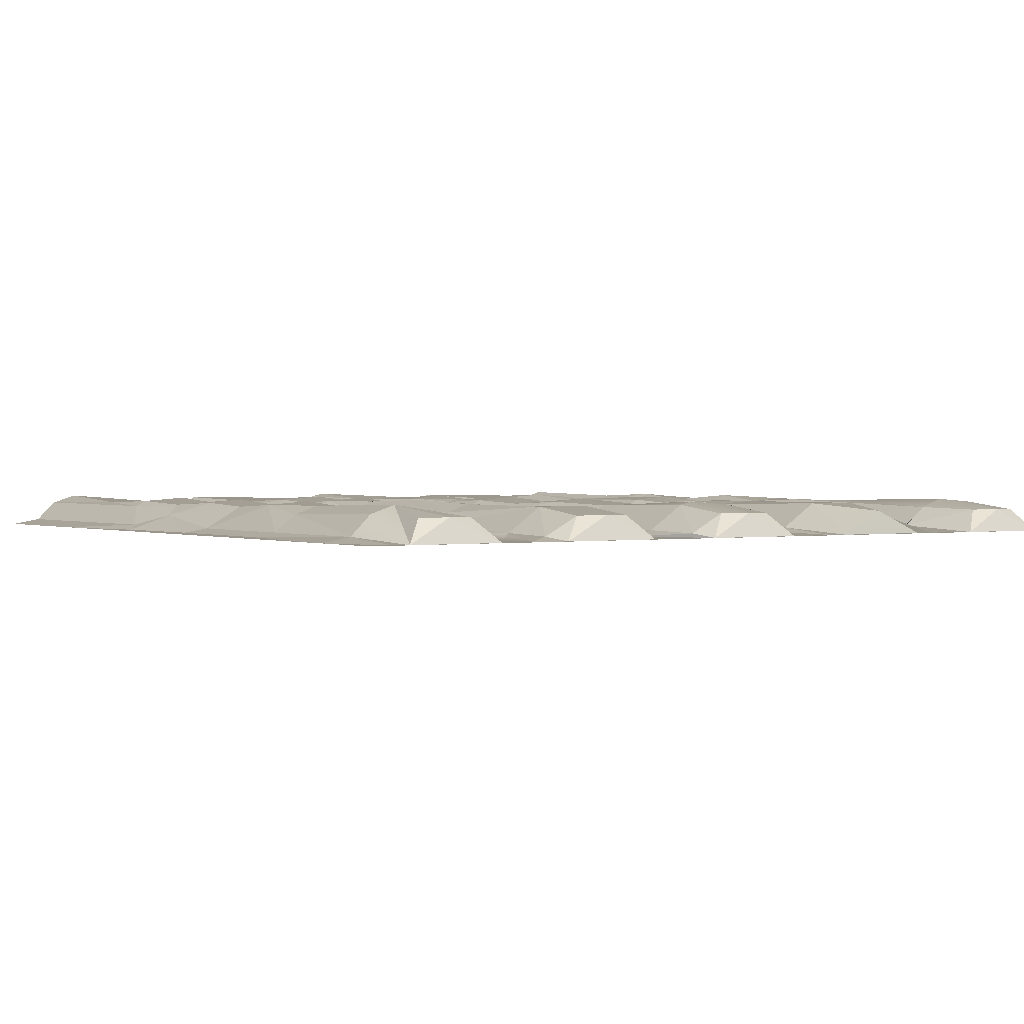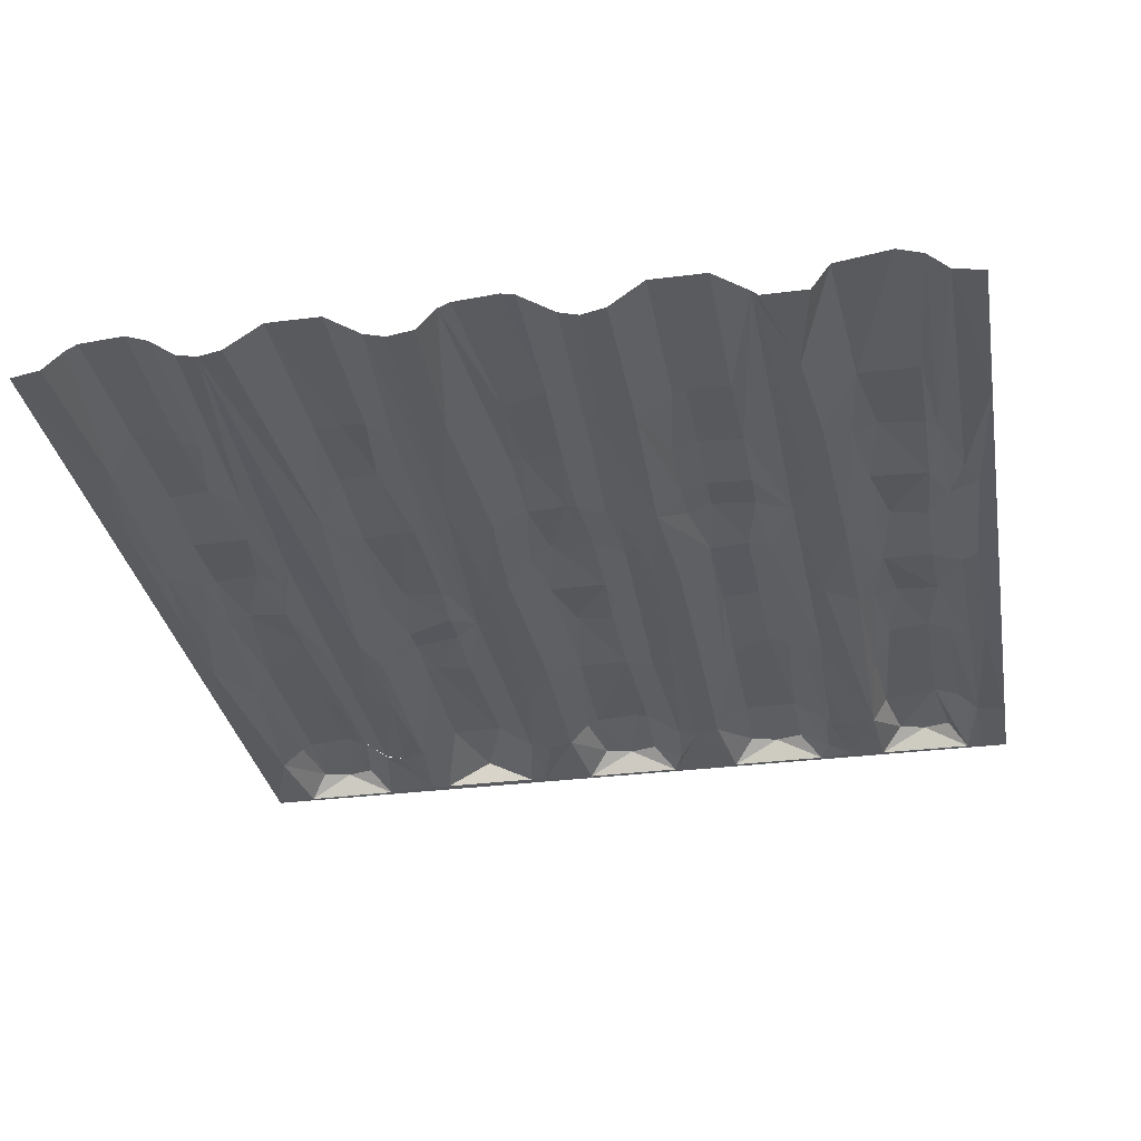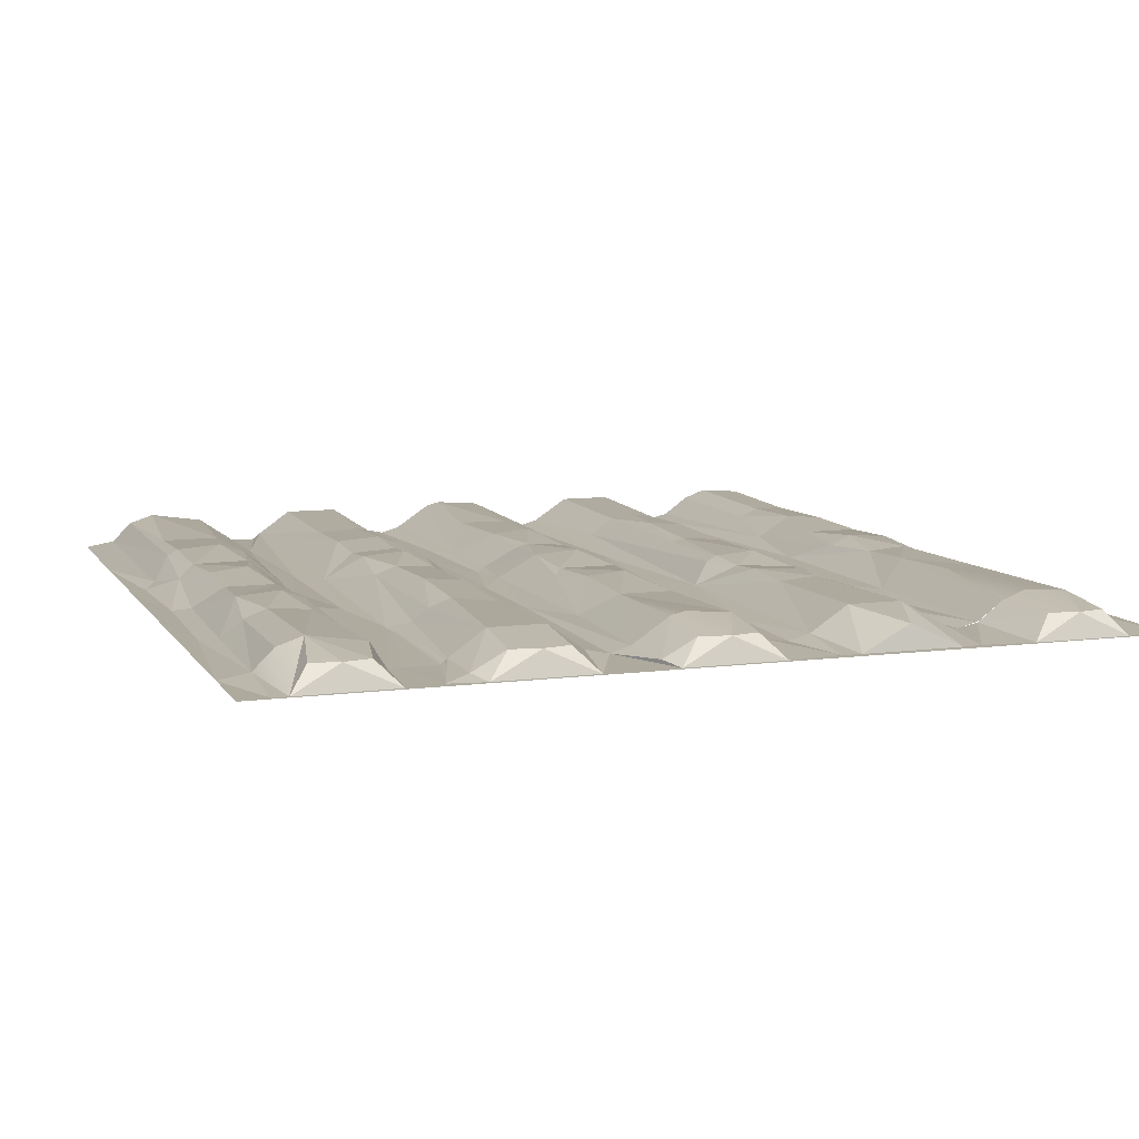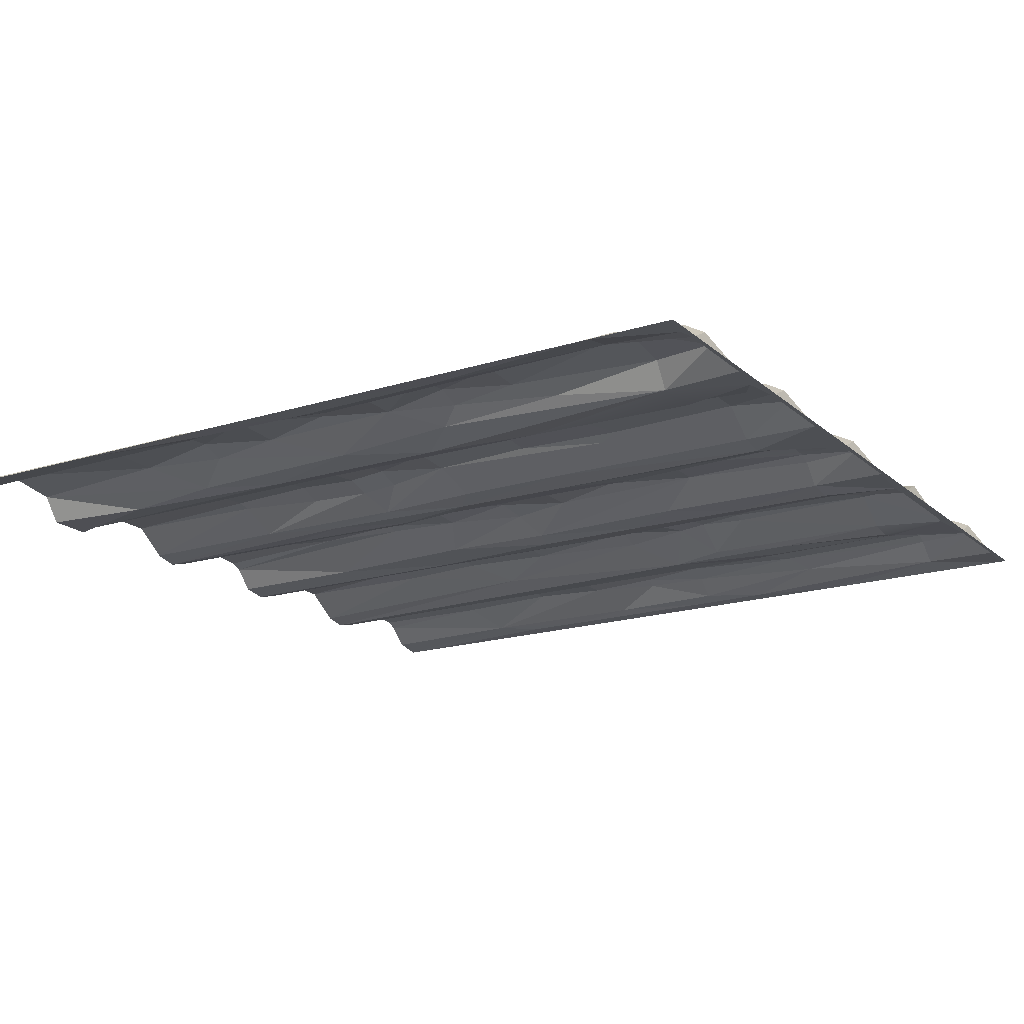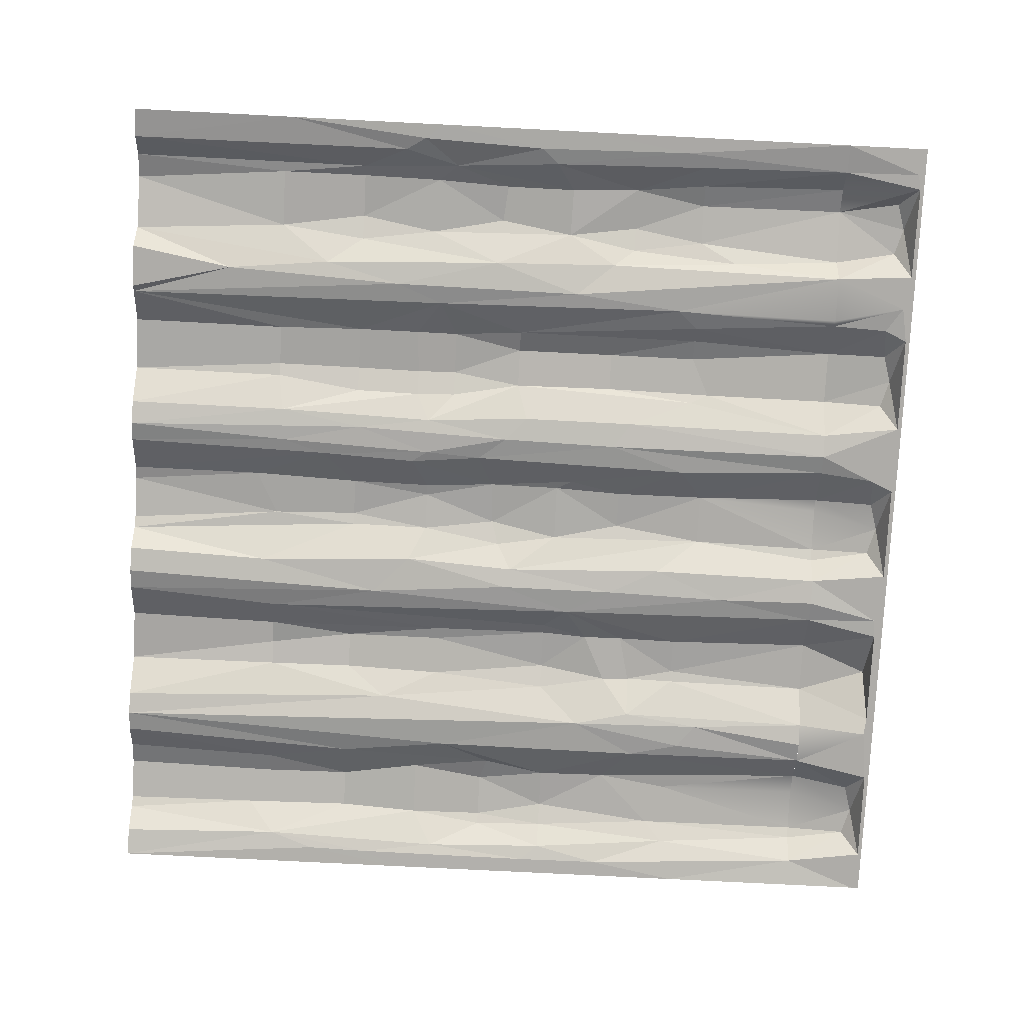
<metadata>
{"format":"obj","ext":"obj","renderer":"f3d","projection":"perspective","resolution":1024,"background":"white","views":[{"elev":1.2,"azim":146.6,"up":"+Y"},{"elev":-32.1,"azim":10.1,"up":"+Y"},{"elev":9.2,"azim":160.6,"up":"+Y"},{"elev":-17.9,"azim":121.8,"up":"+Y"},{"elev":-76.9,"azim":87.1,"up":"+Y"}]}
</metadata>
<code>
v 403.5 1.286 438.6
v 416.4 6.379 192.5
v 312.8 2.928 402.8
v 389.6 1.192 149.6
v 384.7 3.319 48.91
v 314.1 3.19 175.3
v 216 2.981 151.9
v 180 5.856 404
v 185.3 2.928 210.8
v 187.6 3.319 48.91
v 115.7 3.19 166.2
v 364.5 15.81 406.3
v 264.6 16.09 125.9
v 136.4 15.81 137
v 425.6 14.26 179.7
v 424.6 14.6 48.91
v 364.5 17.51 500
v 340.3 17.57 406.3
v 365.5 17.51 354.8
v 339.8 19.45 354.8
v 365.7 15.81 317.2
v 339.7 17.57 315.6
v 325.4 12.88 315.7
v 339.9 19.45 292
v 325.9 14.26 292
v 332.8 17.51 48.91
v 266.6 16.09 419.3
v 240.7 17.57 406.3
v 241.8 19.45 354.8
v 264.1 15.81 306.9
v 240.7 19.45 262.7
v 226.7 14.26 258.5
v 241.8 19.45 179.7
v 232.7 17.51 48.91
v 226 14.55 48.91
v 165.8 17.51 500
v 150.4 18.16 406.3
v 166 15.81 295.5
v 142.3 19.45 224.8
v 128.8 14.26 224.8
v 143.1 17.57 137
v 73.74 14.32 500
v 67.81 15.81 306.9
v 74.02 14.26 258.5
v 43.25 17.57 221
v 30.48 12.88 221
v 34.76 17.51 48.91
v 28.78 14.32 48.91
v 19.46 2.928 402.7
v 9.837 0.319 339.5
v 15.78 2.981 294.7
v 23.7 9.37 137
v 0 -0 48.91
v 474.3 9.538 295.5
v 500 -0 212.6
v 490 0.2981 151.1
v 388.5 -0 500
v 398.3 0.617 330.6
v 397.3 0.617 215.5
v 388.5 0 48.91
v 287.7 3.319 500
v 299.1 -0 500
v 293.1 1.171 401.3
v 282.4 2.981 317
v 187.6 3.319 500
v 216.5 2.981 317
v 200 -0 48.91
v 88.72 3.319 500
v 119.6 6.17 330.3
v 113.8 3.044 48.91
v 100.8 0.5774 48.91
v 471 14.26 354.8
v 369.1 12.88 137
v 364.5 17.51 48.91
v 266.3 17.51 264.3
v 271.7 13.11 211.4
v 136.1 15.81 406.3
v 80.23 6.484 354.8
v 471 14.6 500
v 464.8 15.81 406.3
v 430.8 15.81 406.3
v 438.8 19.45 354.8
v 464.3 15.81 306.9
v 440.2 19.45 265.2
v 462.2 15.81 221
v 433.4 15.81 221.4
v 464 17.51 179.7
v 439.2 19.45 179.6
v 298.9 0.6484 186.4
v 235 17.51 354.8
v 462.2 17.51 262.8
v 469 12.88 137
v 456 17.57 137
v 432.3 15.81 137
v 456.5 19.41 48.91
v 471 14.6 48.91
v 332.8 17.51 500
v 332.8 15.81 406.3
v 325.7 14.26 354.8
v 365.4 17.51 292
v 356.5 17.57 250.2
v 333.7 15.81 250.3
v 356.3 19.45 190.2
v 334.1 17.51 190.3
v 356.5 17.57 137
v 333.3 16.09 125.9
v 232.7 17.51 500
v 258.4 19.41 500
v 264.1 17.51 354.8
v 257.2 17.57 306.9
v 235 15.81 306.9
v 266.3 15.81 221.1
v 232.7 15.81 221
v 264.1 17.51 179.7
v 266.3 17.51 48.91
v 135 17.51 500
v 164.7 15.81 406.3
v 157.9 19.45 354.8
v 136.1 17.51 354.8
v 158.5 17.57 296
v 134.8 15.81 295.8
v 166 17.51 224.8
v 164.7 15.81 196.7
v 136.1 15.81 183.1
v 164.4 17.51 172.7
v 136.4 17.51 166.1
v 164.4 15.81 137
v 135 17.51 48.91
v 165.8 17.51 48.91
v 59.96 19.41 500
v 34.76 17.51 500
v 58.93 17.57 406.3
v 36.25 16.09 419.3
v 58.93 19.45 354.8
v 36.7 17.51 354.8
v 34.72 15.81 306.9
v 60.04 19.45 262.8
v 34.6 17.51 262.8
v 60.04 17.57 137
v 34.93 16.09 147.9
v 0 -0 500
v 16.34 3.044 500
v 10.65 0.3085 375.8
v 0 -0 316.4
v 9.307 0.2981 232.1
v 0 -0 242.5
v 9.636 0.3242 182.7
v 0 -0 130
v 18.4 2.928 221.5
v 16.34 3.044 48.91
v 482.8 3.044 500
v 500 -0 500
v 483.5 3.085 328.2
v 500 -0 400.8
v 491 0.2981 316.6
v 500 -0 305.6
v 478.8 2.981 232
v 488.2 0.3085 242.5
v 481.2 2.928 138.5
v 482.8 3.044 48.91
v 500 -0 48.91
v 384.7 3.319 500
v 414.1 -0 500
v 386.8 3.19 302.4
v 409.8 3.085 376.4
v 378.2 5.856 137
v 414.6 3.19 267.4
v 415.4 2e-06 48.91
v 312.9 3.044 500
v 303.8 1.297 352.4
v 284.9 3.085 376
v 289.2 1.171 307.7
v 300.3 0.617 256.8
v 286.6 3.242 273.6
v 310.2 2.981 307.9
v 283.6 2.928 140.4
v 314.2 2.928 243.8
v 287.7 3.319 48.91
v 312.9 3.044 48.91
v 200 -0 500
v 214.9 2.273 500
v 211.6 2.981 413.5
v 193.8 1.276 339.3
v 200.8 0.6379 253
v 200.7 0.6484 182.8
v 212.4 3.242 249.6
v 199.1 0.6431 109.3
v 214.9 2.273 48.91
v 100.8 0.5774 500
v 113.8 3.044 500
v 88.72 2.981 289
v 108.2 1.171 200.4
v 95.76 1.192 131.1
v 88.72 3.319 48.91
v 109.7 1.237 120.3
v 424.6 14.26 354.8
v 369.1 12.88 250.3
v 328.3 12.88 137
v 266.4 17.51 500
v 226 14.55 500
v 172 14.26 224.8
v 28.78 14.32 500
v 28.5 14.26 262.8
v 66.48 15.81 221
v 73.74 14.32 48.91
v 424.6 14.6 500
v 456.5 19.41 500
v 464.8 17.51 354.8
v 431.3 15.81 309.2
v 299.1 -0 48.91
v 87.88 3.085 161.9
v 420.7 8.692 114.6
v 234.5 16.09 125.9
v 71.15 12.88 406.3
v 66.48 17.51 179.7
v 258.4 19.41 48.91
v 59.96 19.41 48.91
v 377.5 0 2.526
v 278.3 0 2.5
v 80.06 0 2.539
v 447.8 13.53 7.985
v 348.7 13.53 7.985
v 249.5 13.53 7.985
v 150.4 13.53 7.985
v 51.26 13.53 7.985
v 0 0 4.643
v 500 -0 6.097
v 398.2 0 6.024
v 383.4 2.273 15.52
v 319.9 0 2.526
v 284.2 2.273 15.45
v 190.2 0 5.994
v 110.5 0 5.994
v 121.6 0 4.981
v 24.4 0 2.204
v 431.9 13.23 12.67
v 332.3 13.23 12.67
v 233 13.23 12.67
v 34.98 13.23 12.67
v 483.8 0 4.077
v 474.7 0 2.276
v 220.7 0 2.5
v 88.5 3.044 48.91
v 463.6 13.23 12.67
v 419 0 2.619
v 365 13.23 12.67
v 266 13.23 12.67
v 179.2 0 4.981
v 67.54 13.23 12.67
v 0 0 0
v 24.4 0 0
v 377.5 0 0
v 398.2 0 0
v 419 0 0
v 80.06 0 0
v 110.5 0 0
v 474.7 0 0
v 319.9 0 0
v 278.3 0 0
v 220.7 0 0
v 179.2 0 0
v 121.6 0 0
v 500 -0 0
v 483.8 0 0
v 190.2 0 0
f 206 207 81
f 207 79 80
f 207 80 81
f 81 80 208 82
f 82 83 209
f 82 208 83
f 83 91 84
f 209 83 84
f 209 84 86
f 84 91 85 86
f 86 88 15
f 86 85 87
f 86 87 88
f 15 88 94
f 88 87 93
f 87 92 93
f 94 88 93
f 94 95 16
f 94 93 95
f 93 96 95
f 93 92 96
f 97 17 12 18
f 97 18 98
f 98 18 20 99
f 18 12 19 20
f 99 20 22 23
f 20 19 21 22
f 22 21 100 24
f 23 22 24 25
f 24 100 101
f 100 197 101
f 25 24 102
f 24 101 102
f 101 197 73 103
f 102 101 103 104
f 104 103 105 106
f 103 73 105
f 105 73 74
f 74 26 106 105
f 107 108 28
f 108 199 27
f 108 27 28
f 200 28 90
f 28 27 109 29
f 90 28 29
f 29 110 111
f 90 29 111
f 109 30 110
f 29 109 110
f 110 75 31
f 110 30 75
f 111 31 32
f 111 110 31
f 31 112 113
f 32 31 113
f 31 75 112
f 112 114 33
f 113 112 33
f 33 13 213
f 33 114 13
f 213 13 34
f 213 34 35
f 34 13 216
f 116 36 117 37
f 116 37 77
f 37 117 118
f 117 38 118
f 77 37 118 119
f 119 118 120 121
f 118 38 120
f 120 122 39
f 120 38 122
f 121 39 40
f 121 120 39
f 39 122 123
f 40 39 124
f 39 123 124
f 124 123 125 126
f 126 125 41
f 126 41 14
f 125 127 41
f 14 41 128
f 41 129 128
f 41 127 129
f 130 42 214 132
f 131 130 132
f 131 132 133
f 132 214 134
f 133 132 134 135
f 135 134 43 136
f 43 44 137
f 136 43 137 138
f 137 204 45
f 137 44 204
f 138 45 46
f 138 137 45
f 45 204 215
f 46 45 140
f 45 215 140
f 140 215 139
f 139 215 205
f 139 205 217
f 48 140 47
f 140 139 47
f 141 142 49
f 144 141 143
f 143 141 49
f 144 143 50
f 50 143 49
f 50 49 51
f 146 144 145
f 144 50 145
f 145 50 51
f 145 51 149
f 147 145 149
f 148 146 147
f 146 145 147
f 147 149 52
f 148 147 150
f 150 147 52
f 150 53 148
f 151 154 153
f 154 151 152
f 155 153 154
f 54 155 158
f 54 153 155
f 155 154 156
f 157 158 56
f 157 54 158
f 158 155 156
f 158 156 55
f 56 158 55
f 159 157 56
f 159 56 160
f 160 56 161
f 161 56 55
f 162 57 1
f 1 57 163
f 162 1 58
f 58 1 165
f 164 58 59
f 164 162 58
f 58 165 167
f 4 164 59
f 59 58 167
f 59 167 2
f 5 166 4
f 4 59 168
f 168 59 2
f 168 60 4
f 63 62 170
f 63 61 62
f 62 169 3
f 170 62 3
f 171 63 172
f 172 63 170
f 64 171 172
f 170 3 175
f 172 170 173
f 173 170 175
f 174 64 172
f 173 175 177
f 174 172 173
f 6 173 177
f 176 174 89
f 174 173 89
f 89 173 6
f 89 6 210
f 178 176 89
f 210 6 179
f 89 210 178
f 180 181 182
f 8 65 183
f 183 65 180
f 9 8 183
f 183 182 66
f 183 180 182
f 184 183 66
f 9 183 184
f 184 66 186
f 185 9 184
f 10 9 187
f 9 185 187
f 185 184 186
f 185 186 7
f 187 185 7
f 188 187 7
f 188 67 187
f 187 67 10
f 189 190 69
f 78 68 189
f 78 189 191
f 191 189 192
f 192 189 69
f 211 191 192
f 211 192 193
f 193 192 195
f 195 192 11
f 194 211 193
f 11 70 195
f 70 71 195
f 195 71 194
f 195 194 193
f 1 163 206
f 151 72 79
f 79 72 80
f 165 1 206
f 165 206 81
f 151 153 72
f 72 208 80
f 196 165 81
f 196 81 82
f 153 54 72
f 72 54 83
f 72 83 208
f 167 165 196
f 196 82 209
f 54 91 83
f 167 196 209
f 157 85 54
f 54 85 91
f 2 167 86
f 167 209 86
f 85 157 87
f 15 2 86
f 157 159 87
f 159 92 87
f 212 2 15
f 212 15 94
f 159 160 92
f 168 2 212
f 212 94 16
f 92 160 96
f 168 212 16
f 162 12 17
f 169 97 98
f 3 169 98
f 162 19 12
f 3 98 99
f 162 164 19
f 164 21 19
f 175 3 23
f 3 99 23
f 164 100 21
f 175 23 25
f 100 164 197
f 177 175 102
f 175 25 102
f 4 197 164
f 4 166 197
f 197 166 73
f 6 177 102
f 6 102 198
f 198 102 104
f 198 104 106
f 166 5 74
f 166 74 73
f 179 6 198
f 179 198 106
f 179 106 26
f 61 171 199
f 182 181 200
f 200 107 28
f 61 63 171
f 171 27 199
f 171 109 27
f 66 182 90
f 90 182 200
f 171 64 30
f 171 30 109
f 66 90 111
f 64 174 75
f 64 75 30
f 186 66 32
f 32 66 111
f 76 112 75
f 75 174 76
f 174 176 76
f 76 114 112
f 186 32 113
f 176 13 114
f 76 176 114
f 7 186 213
f 186 113 213
f 213 113 33
f 176 178 13
f 178 115 13
f 188 7 213 35
f 65 117 36
f 77 190 116
f 65 8 117
f 69 190 77
f 8 38 117
f 69 77 119
f 69 119 121
f 9 201 8
f 201 122 38
f 8 201 38
f 192 69 40
f 40 69 121
f 201 9 123
f 201 123 122
f 11 192 124
f 124 192 40
f 123 9 125
f 9 10 127
f 9 127 125
f 14 11 126
f 11 124 126
f 70 11 14
f 10 129 127
f 70 14 128
f 68 214 42
f 49 142 202
f 133 202 131
f 49 202 133
f 68 78 214
f 214 78 134
f 49 133 135
f 51 49 136
f 136 49 135
f 78 43 134
f 191 44 78
f 78 44 43
f 149 51 203
f 203 51 136
f 203 136 138
f 191 204 44
f 149 203 46
f 46 203 138
f 191 211 204
f 52 46 140
f 204 211 215
f 149 46 52
f 211 205 215
f 52 140 48
f 211 194 205
f 150 52 48
f 4 60 5
f 216 13 115
f 139 217 47
f 95 244 221
f 16 95 236
f 95 221 236
f 26 74 246 222
f 26 222 237
f 223 216 115 247
f 35 34 238
f 34 223 238
f 128 129 224
f 225 217 205 249
f 48 47 239
f 47 225 239
f 150 235 226
f 150 226 53
f 227 240 161
f 240 241 160
f 161 240 160
f 168 245 228
f 228 218 229
f 5 228 229
f 60 228 5
f 179 230 210
f 210 230 219
f 210 219 231
f 210 231 178
f 188 232 67
f 188 242 232
f 232 248 10
f 67 232 10
f 128 234 233 70
f 71 233 243
f 233 220 243
f 160 241 96
f 95 241 244
f 244 241 221
f 241 245 221
f 245 236 221
f 245 168 236
f 168 16 236
f 5 229 74
f 229 218 246
f 74 229 246
f 246 218 222
f 218 230 222
f 230 237 222
f 230 179 237
f 179 26 237
f 178 231 115
f 231 219 247
f 115 231 247
f 219 242 223
f 247 219 223
f 242 238 223
f 242 188 238
f 188 35 238
f 10 248 129
f 248 234 224
f 224 234 128
f 248 224 129
f 243 220 249
f 243 249 205
f 220 235 225
f 249 220 225
f 235 239 225
f 235 150 239
f 150 48 239
f 47 217 225
f 70 233 71
f 168 228 60
f 96 241 95
f 34 216 223
f 226 235 251 250
f 218 228 253 252
f 228 245 254 253
f 220 233 256 255
f 245 241 257 254
f 230 218 252 258
f 242 219 259 260
f 234 248 261 262
f 235 220 255 251
f 240 227 263 264
f 241 240 264 257
f 219 230 258 259
f 232 242 260 265
f 248 232 265 261
f 233 234 262 256

</code>
